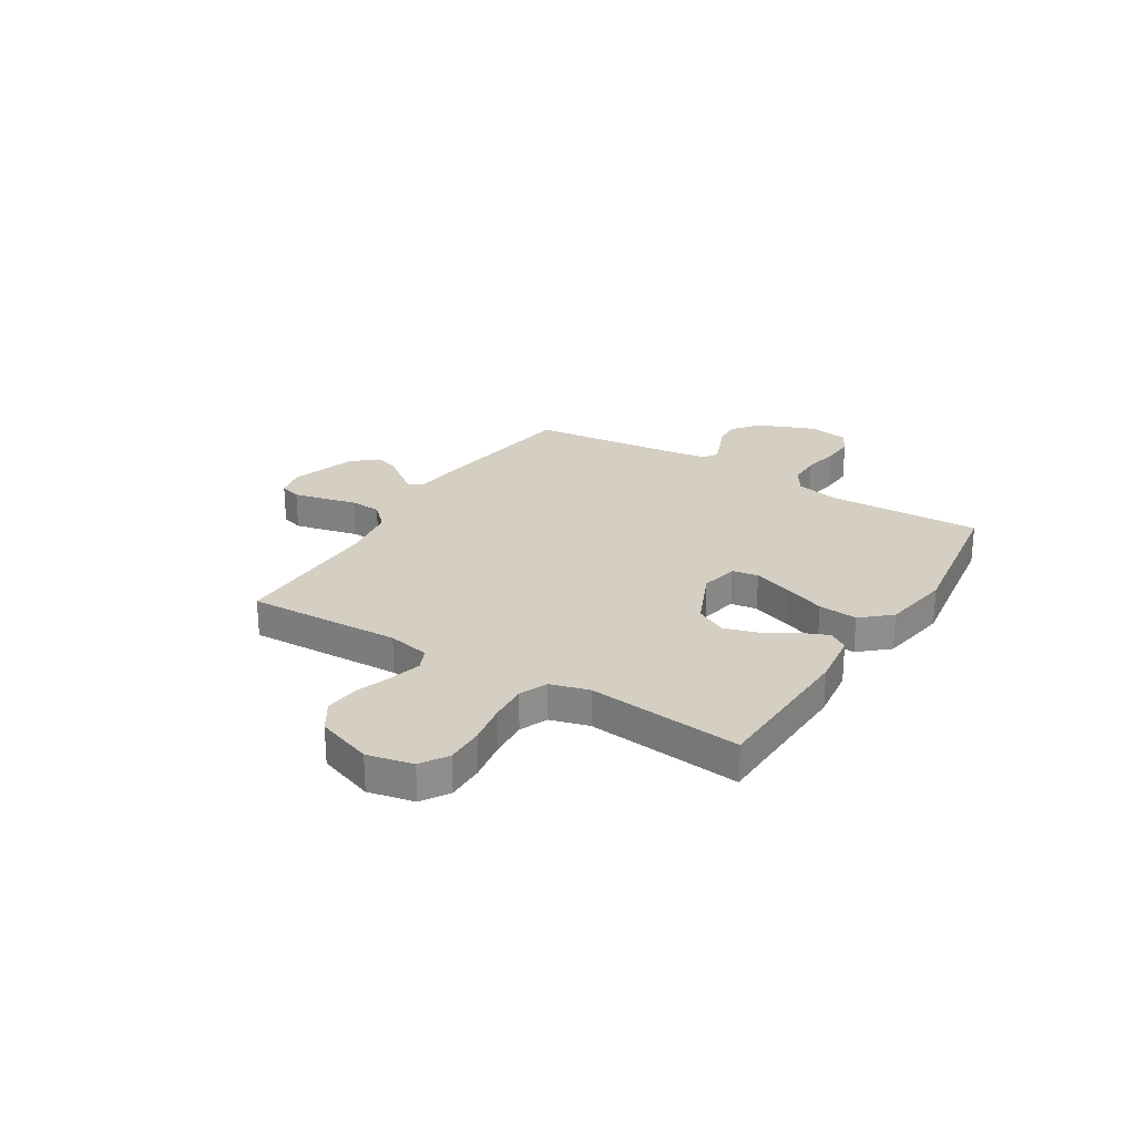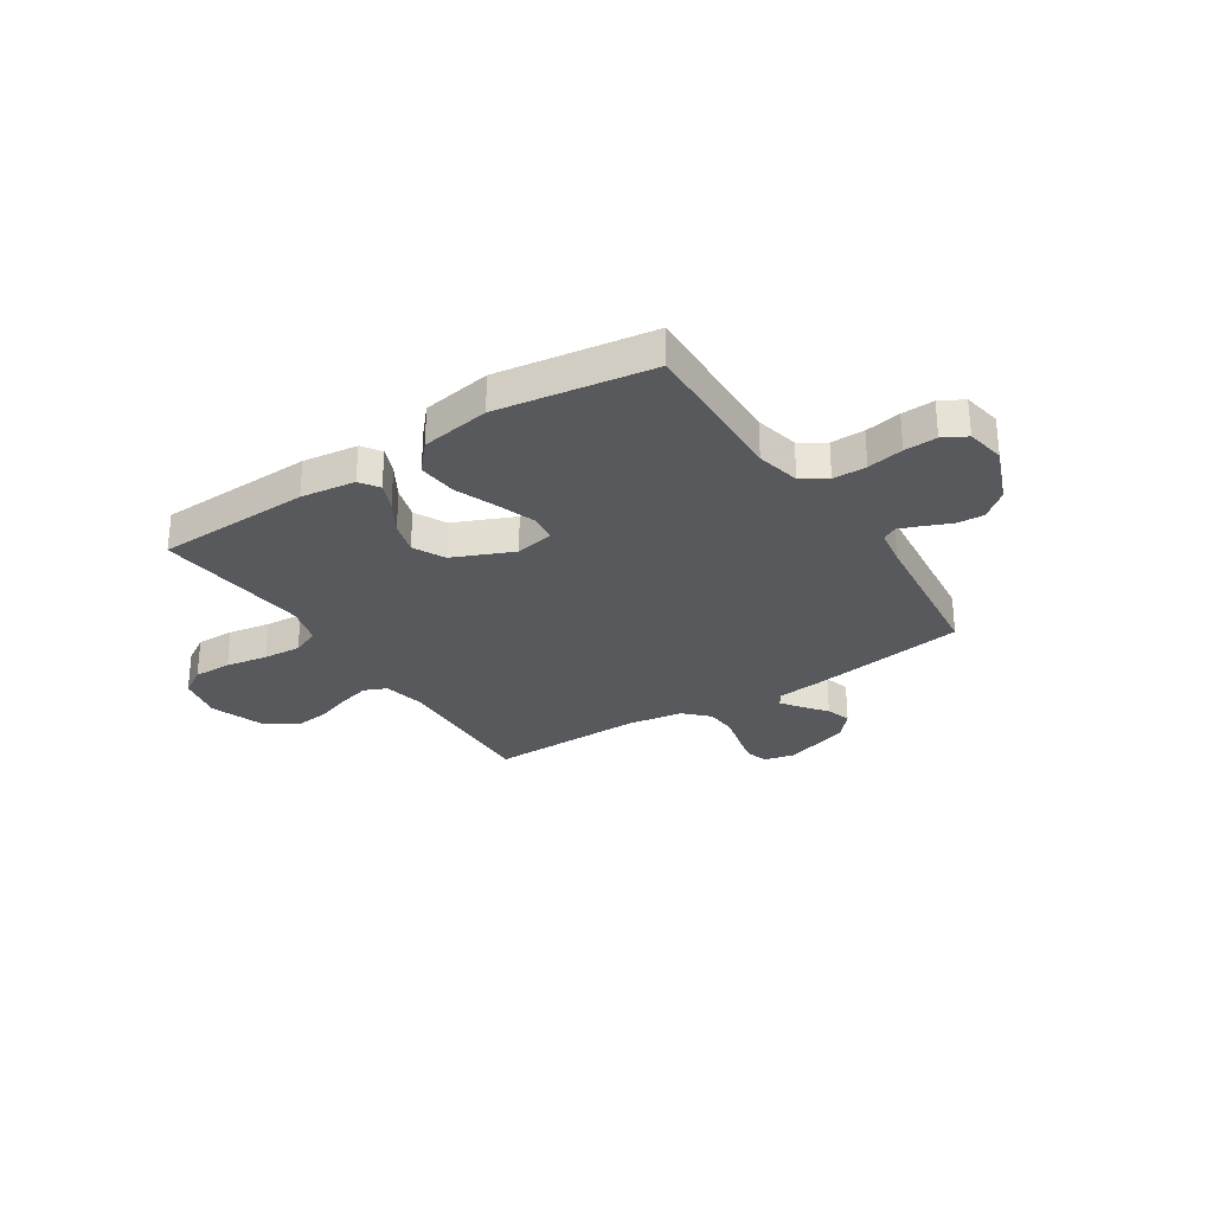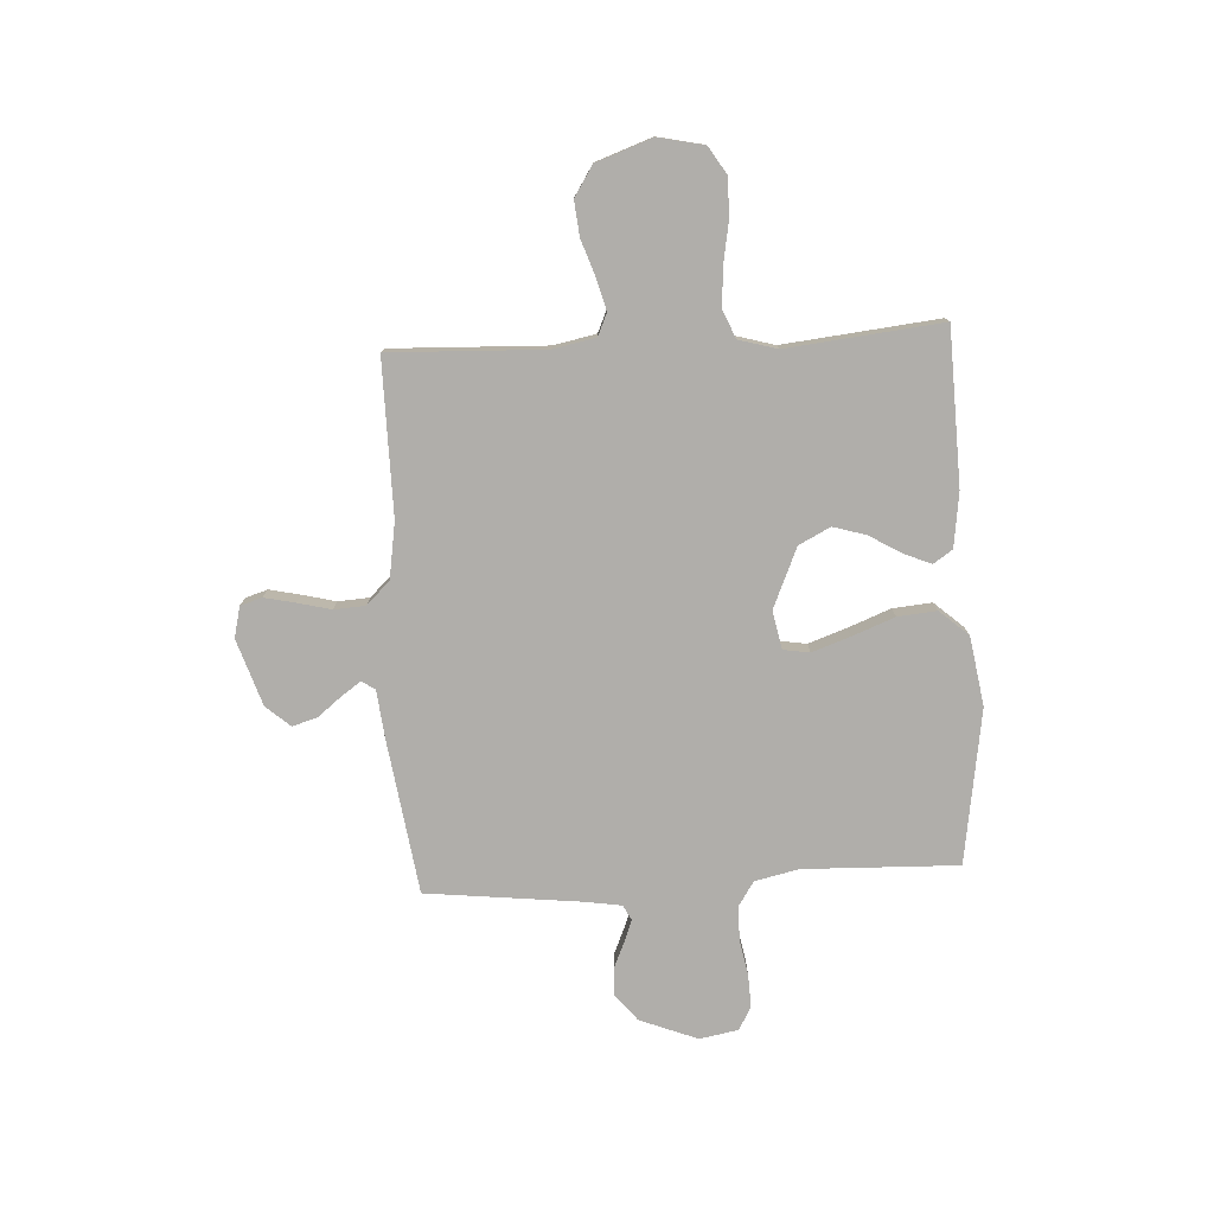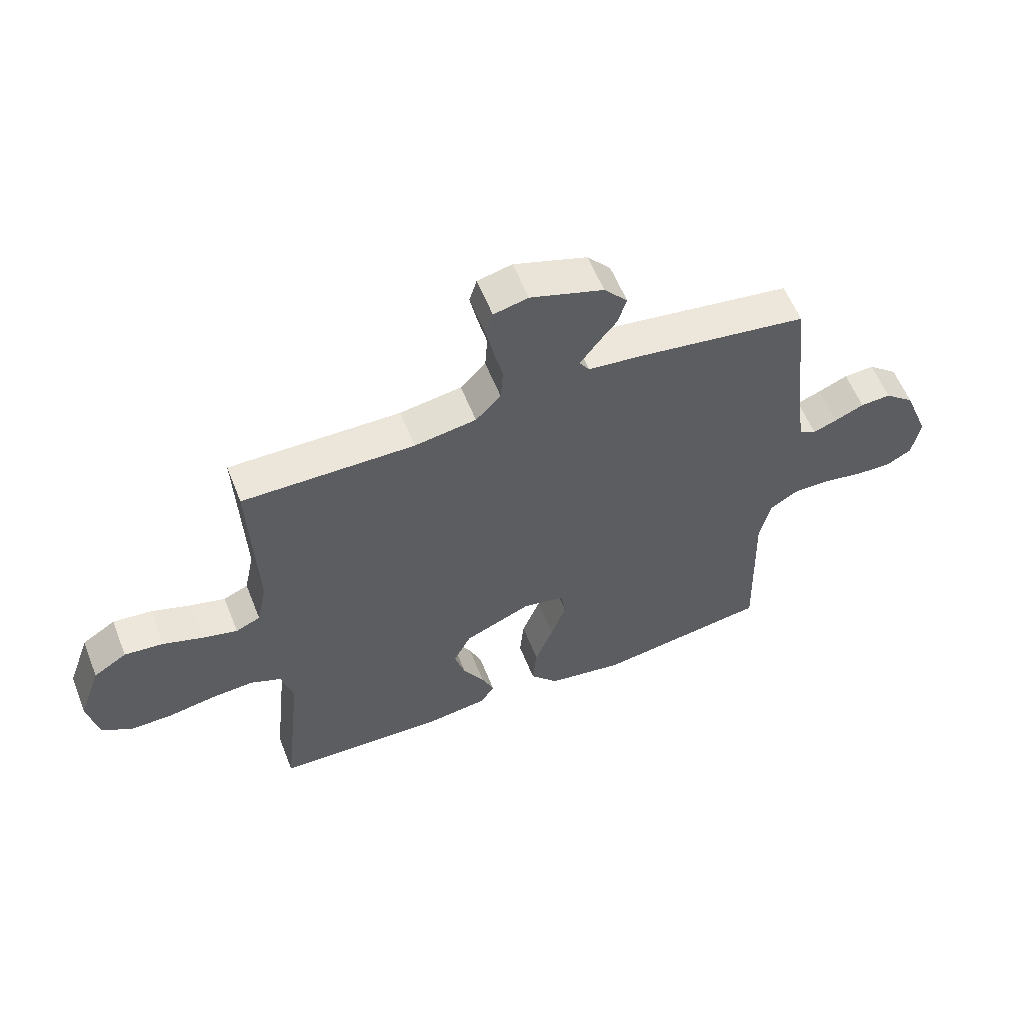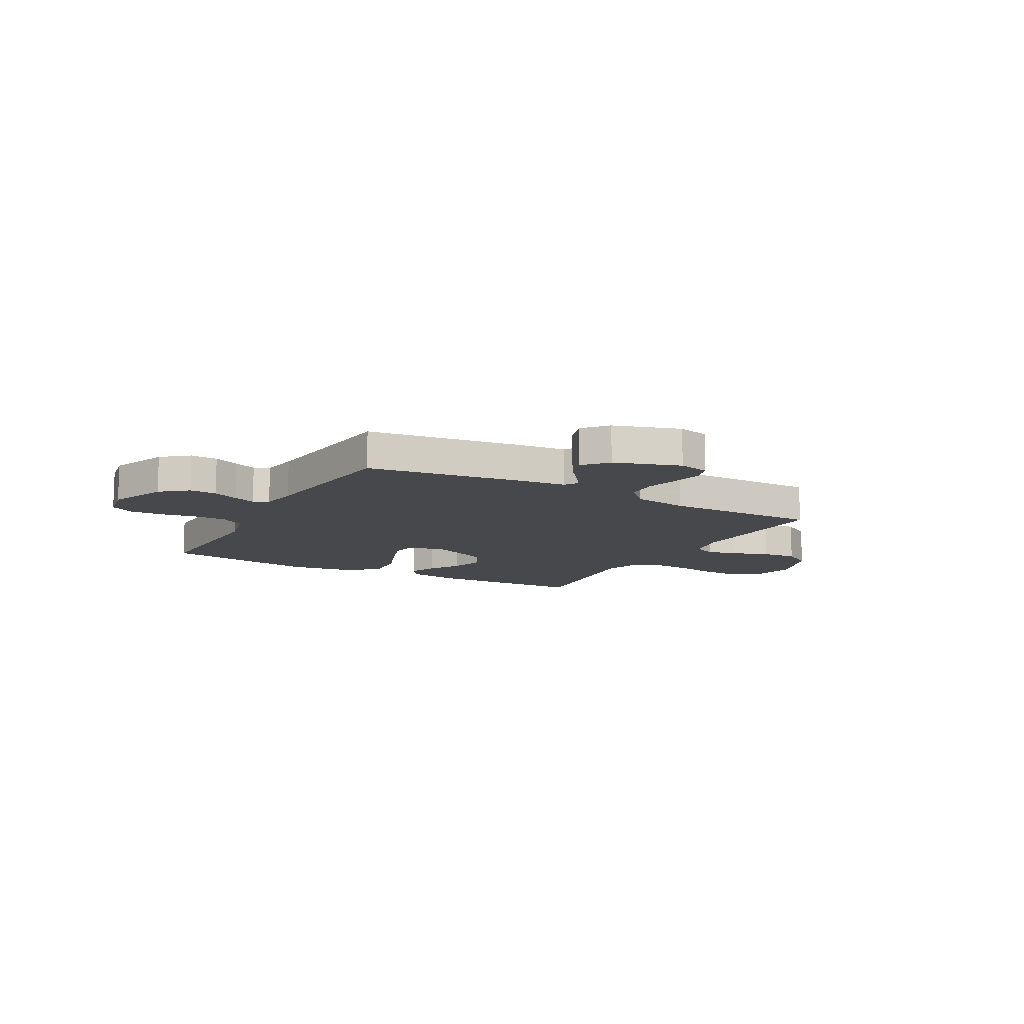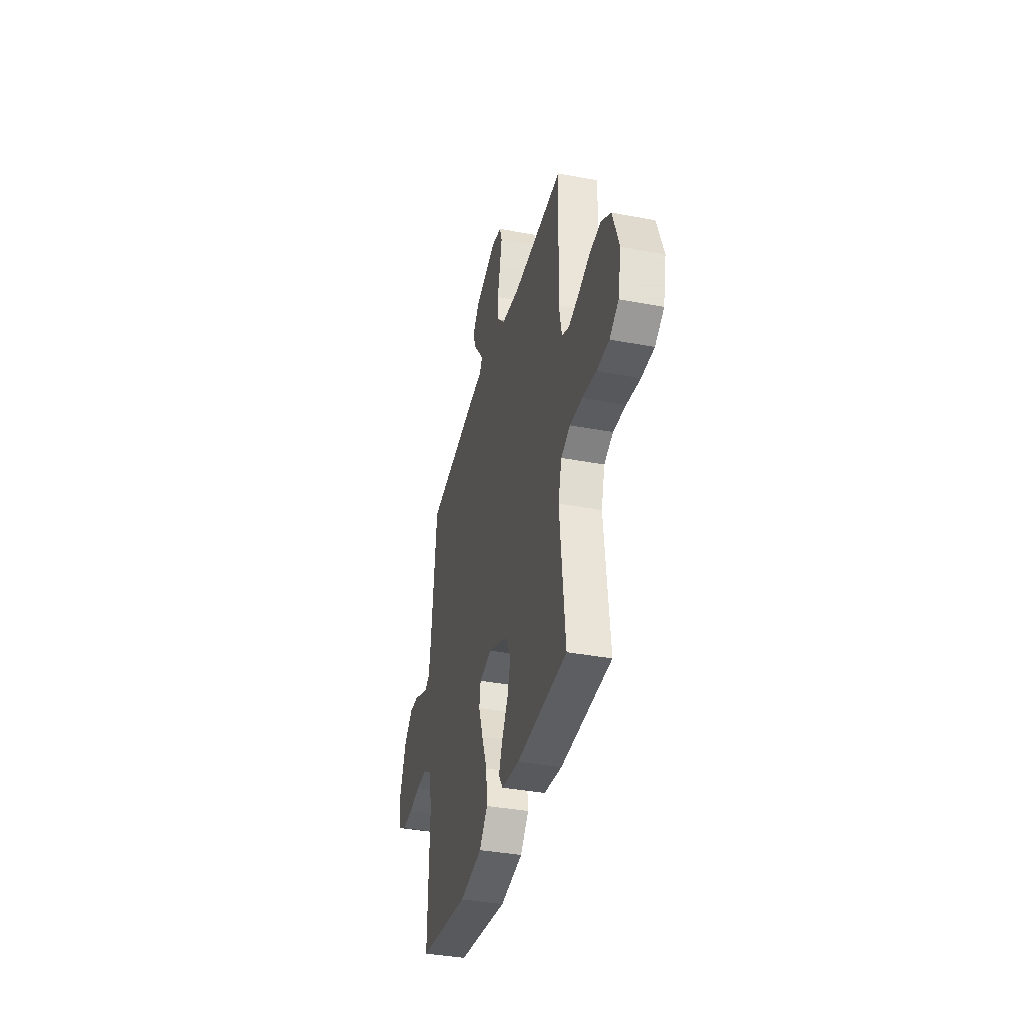
<metadata>
{"format":"obj","ext":"obj","renderer":"f3d","projection":"perspective","resolution":1024,"background":"white","views":[{"elev":25.4,"azim":121.7,"up":"+Y"},{"elev":-29.0,"azim":-147.0,"up":"+Y"},{"elev":-77.7,"azim":93.1,"up":"+Y"},{"elev":58.2,"azim":158.5,"up":"+Z"},{"elev":-11.6,"azim":-29.1,"up":"+Y"},{"elev":-37.5,"azim":76.4,"up":"+Z"}]}
</metadata>
<code>
v -0.5 0.07 -0.5
v -0.491 0.07 -0.2
v -0.51 0.07 -0.115
v -0.558 0.07 -0.084
v -0.623 0.07 -0.084
v -0.693 0.07 -0.097
v -0.756 0.07 -0.1
v -0.801 0.07 -0.075
v -0.815 0.07 0
v -0.771 0.07 0.112
v -0.719 0.07 0.155
v -0.666 0.07 0.152
v -0.615 0.07 0.13
v -0.573 0.07 0.114
v -0.544 0.07 0.129
v -0.533 0.07 0.2
v -0.5 0.07 0.5
v -0.2 0.07 0.544
v -0.108 0.07 0.554
v -0.091 0.07 0.58
v -0.118 0.07 0.618
v -0.154 0.07 0.663
v -0.169 0.07 0.712
v -0.128 0.07 0.759
v 0 0.07 0.801
v 0.06 0.07 0.787
v 0.073 0.07 0.745
v 0.06 0.07 0.685
v 0.044 0.07 0.62
v 0.048 0.07 0.559
v 0.092 0.07 0.514
v 0.2 0.07 0.497
v 0.5 0.07 0.5
v 0.489 0.07 0.2
v 0.506 0.07 0.118
v 0.549 0.07 0.099
v 0.61 0.07 0.115
v 0.679 0.07 0.139
v 0.747 0.07 0.146
v 0.805 0.07 0.109
v 0.844 0.07 0
v 0.825 0.07 -0.089
v 0.772 0.07 -0.122
v 0.698 0.07 -0.121
v 0.617 0.07 -0.107
v 0.543 0.07 -0.102
v 0.489 0.07 -0.125
v 0.468 0.07 -0.2
v 0.5 0.07 -0.5
v 0.2 0.07 -0.51
v 0.094 0.07 -0.496
v 0.069 0.07 -0.459
v 0.091 0.07 -0.406
v 0.128 0.07 -0.344
v 0.147 0.07 -0.28
v 0.116 0.07 -0.219
v 0 0.07 -0.169
v -0.074 0.07 -0.184
v -0.082 0.07 -0.235
v -0.056 0.07 -0.309
v -0.024 0.07 -0.391
v -0.017 0.07 -0.467
v -0.066 0.07 -0.523
v -0.2 0.07 -0.545
v -0.5 0 -0.5
v -0.491 0 -0.2
v -0.51 0 -0.115
v -0.558 0 -0.084
v -0.623 0 -0.084
v -0.693 0 -0.097
v -0.756 0 -0.1
v -0.801 0 -0.075
v -0.815 0 0
v -0.771 0 0.112
v -0.719 0 0.155
v -0.666 0 0.152
v -0.615 0 0.13
v -0.573 0 0.114
v -0.544 0 0.129
v -0.533 0 0.2
v -0.5 0 0.5
v -0.2 0 0.544
v -0.108 0 0.554
v -0.091 0 0.58
v -0.118 0 0.618
v -0.154 0 0.663
v -0.169 0 0.712
v -0.128 0 0.759
v 0 0 0.801
v 0.06 0 0.787
v 0.073 0 0.745
v 0.06 0 0.685
v 0.044 0 0.62
v 0.048 0 0.559
v 0.092 0 0.514
v 0.2 0 0.497
v 0.5 0 0.5
v 0.489 0 0.2
v 0.506 0 0.118
v 0.549 0 0.099
v 0.61 0 0.115
v 0.679 0 0.139
v 0.747 0 0.146
v 0.805 0 0.109
v 0.844 0 0
v 0.825 0 -0.089
v 0.772 0 -0.122
v 0.698 0 -0.121
v 0.617 0 -0.107
v 0.543 0 -0.102
v 0.489 0 -0.125
v 0.468 0 -0.2
v 0.5 0 -0.5
v 0.2 0 -0.51
v 0.094 0 -0.496
v 0.069 0 -0.459
v 0.091 0 -0.406
v 0.128 0 -0.344
v 0.147 0 -0.28
v 0.116 0 -0.219
v 0 0 -0.169
v -0.074 0 -0.184
v -0.082 0 -0.235
v -0.056 0 -0.309
v -0.024 0 -0.391
v -0.017 0 -0.467
v -0.066 0 -0.523
v -0.2 0 -0.545
f 64 1 2
f 63 64 2
f 62 63 2
f 61 62 2
f 60 61 2
f 59 60 2 3
f 58 59 3 4
f 57 58 4
f 52 53 54
f 51 52 54
f 50 51 54
f 49 50 54
f 48 49 54
f 47 48 54 55
f 43 44 45
f 42 43 45
f 41 42 45
f 40 41 45
f 39 40 45
f 38 39 45
f 37 38 45
f 36 37 45 46
f 35 36 46 47
f 32 33 34
f 47 55 56
f 35 47 56
f 34 35 56
f 32 34 56
f 31 32 56
f 27 28 29
f 26 27 29
f 25 26 29
f 24 25 29
f 23 24 29
f 22 23 29
f 21 22 29
f 20 21 29 30
f 16 17 18 19
f 15 16 19
f 11 12 13
f 10 11 13
f 9 10 13
f 8 9 13
f 7 8 13
f 6 7 13
f 5 6 13
f 4 5 13 14
f 57 4 14 15
f 31 56 57
f 30 31 57
f 20 30 57
f 19 20 57
f 15 19 57
f 66 65 128
f 66 128 127
f 66 127 126
f 66 126 125
f 66 125 124
f 67 66 124 123
f 68 67 123 122
f 68 122 121
f 118 117 116
f 118 116 115
f 118 115 114
f 118 114 113
f 118 113 112
f 119 118 112 111
f 109 108 107
f 109 107 106
f 109 106 105
f 109 105 104
f 109 104 103
f 109 103 102
f 109 102 101
f 110 109 101 100
f 111 110 100 99
f 98 97 96
f 120 119 111
f 120 111 99
f 120 99 98
f 120 98 96
f 120 96 95
f 93 92 91
f 93 91 90
f 93 90 89
f 93 89 88
f 93 88 87
f 93 87 86
f 93 86 85
f 94 93 85 84
f 83 82 81 80
f 83 80 79
f 77 76 75
f 77 75 74
f 77 74 73
f 77 73 72
f 77 72 71
f 77 71 70
f 77 70 69
f 78 77 69 68
f 79 78 68 121
f 121 120 95
f 121 95 94
f 121 94 84
f 121 84 83
f 121 83 79
f 1 65 66 2
f 2 66 67 3
f 3 67 68 4
f 4 68 69 5
f 5 69 70 6
f 6 70 71 7
f 7 71 72 8
f 8 72 73 9
f 9 73 74 10
f 10 74 75 11
f 11 75 76 12
f 12 76 77 13
f 13 77 78 14
f 14 78 79 15
f 15 79 80 16
f 16 80 81 17
f 17 81 82 18
f 18 82 83 19
f 19 83 84 20
f 20 84 85 21
f 21 85 86 22
f 22 86 87 23
f 23 87 88 24
f 24 88 89 25
f 25 89 90 26
f 26 90 91 27
f 27 91 92 28
f 28 92 93 29
f 29 93 94 30
f 30 94 95 31
f 31 95 96 32
f 32 96 97 33
f 33 97 98 34
f 34 98 99 35
f 35 99 100 36
f 36 100 101 37
f 37 101 102 38
f 38 102 103 39
f 39 103 104 40
f 40 104 105 41
f 41 105 106 42
f 42 106 107 43
f 43 107 108 44
f 44 108 109 45
f 45 109 110 46
f 46 110 111 47
f 47 111 112 48
f 48 112 113 49
f 49 113 114 50
f 50 114 115 51
f 51 115 116 52
f 52 116 117 53
f 53 117 118 54
f 54 118 119 55
f 55 119 120 56
f 56 120 121 57
f 57 121 122 58
f 58 122 123 59
f 59 123 124 60
f 60 124 125 61
f 61 125 126 62
f 62 126 127 63
f 63 127 128 64
f 64 128 65 1

</code>
